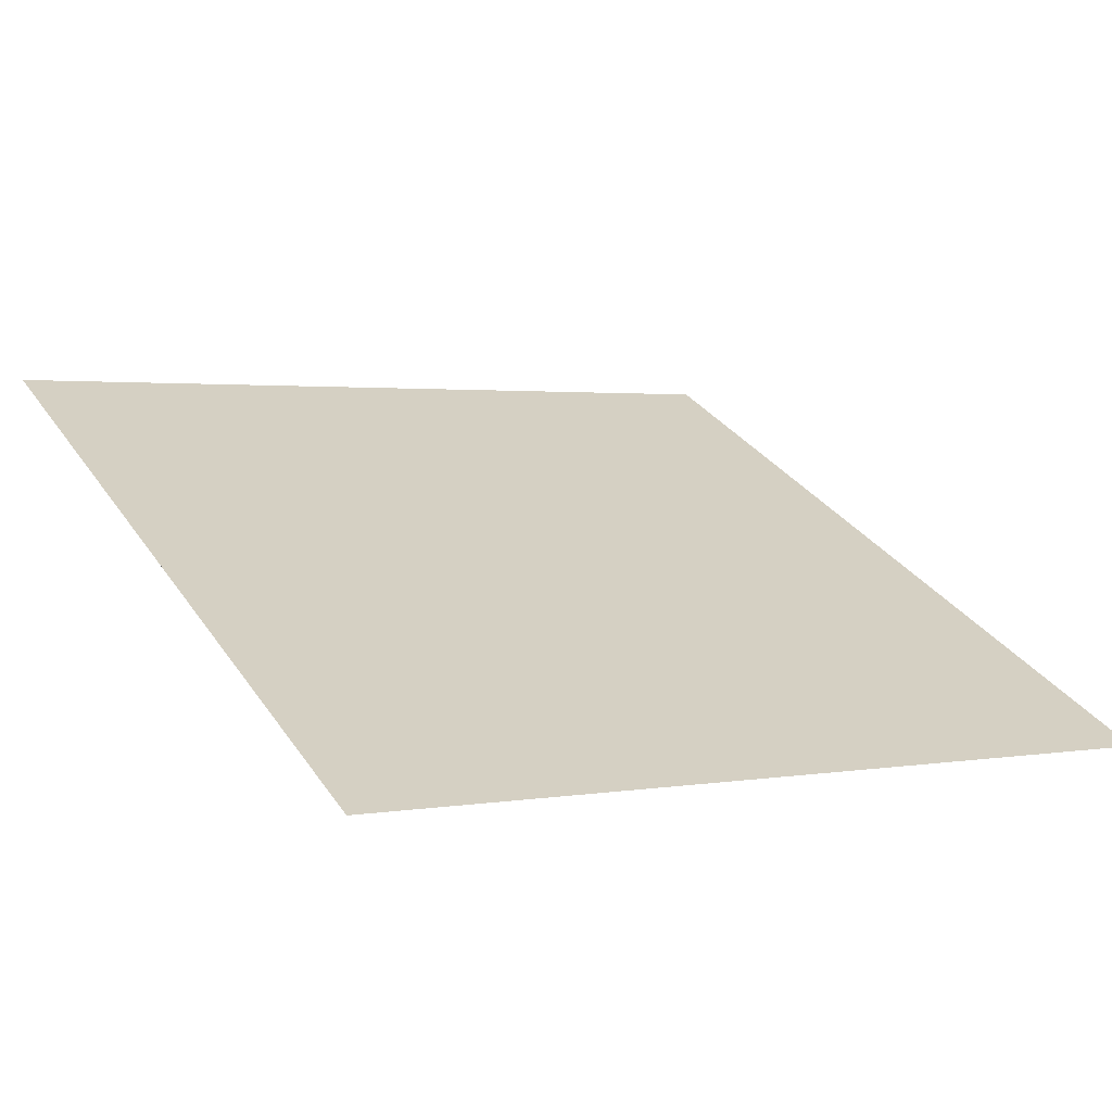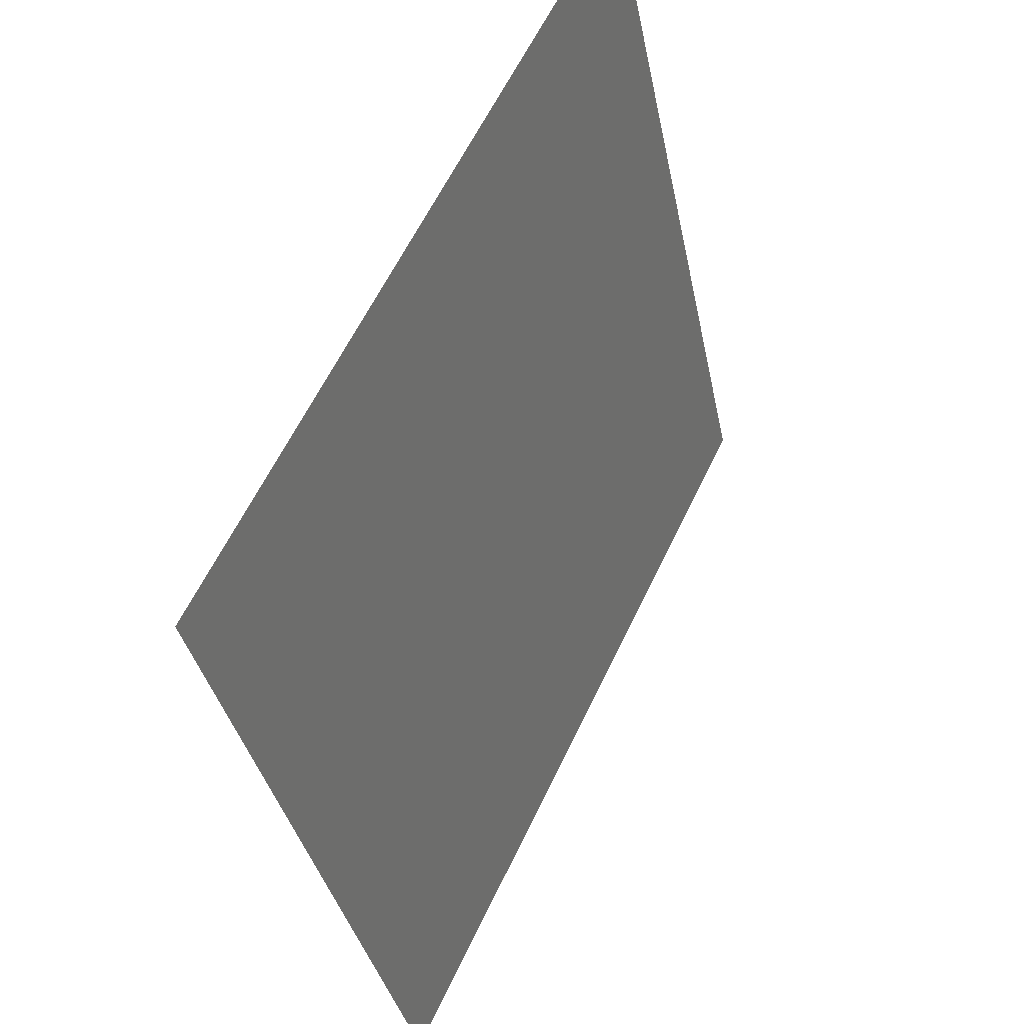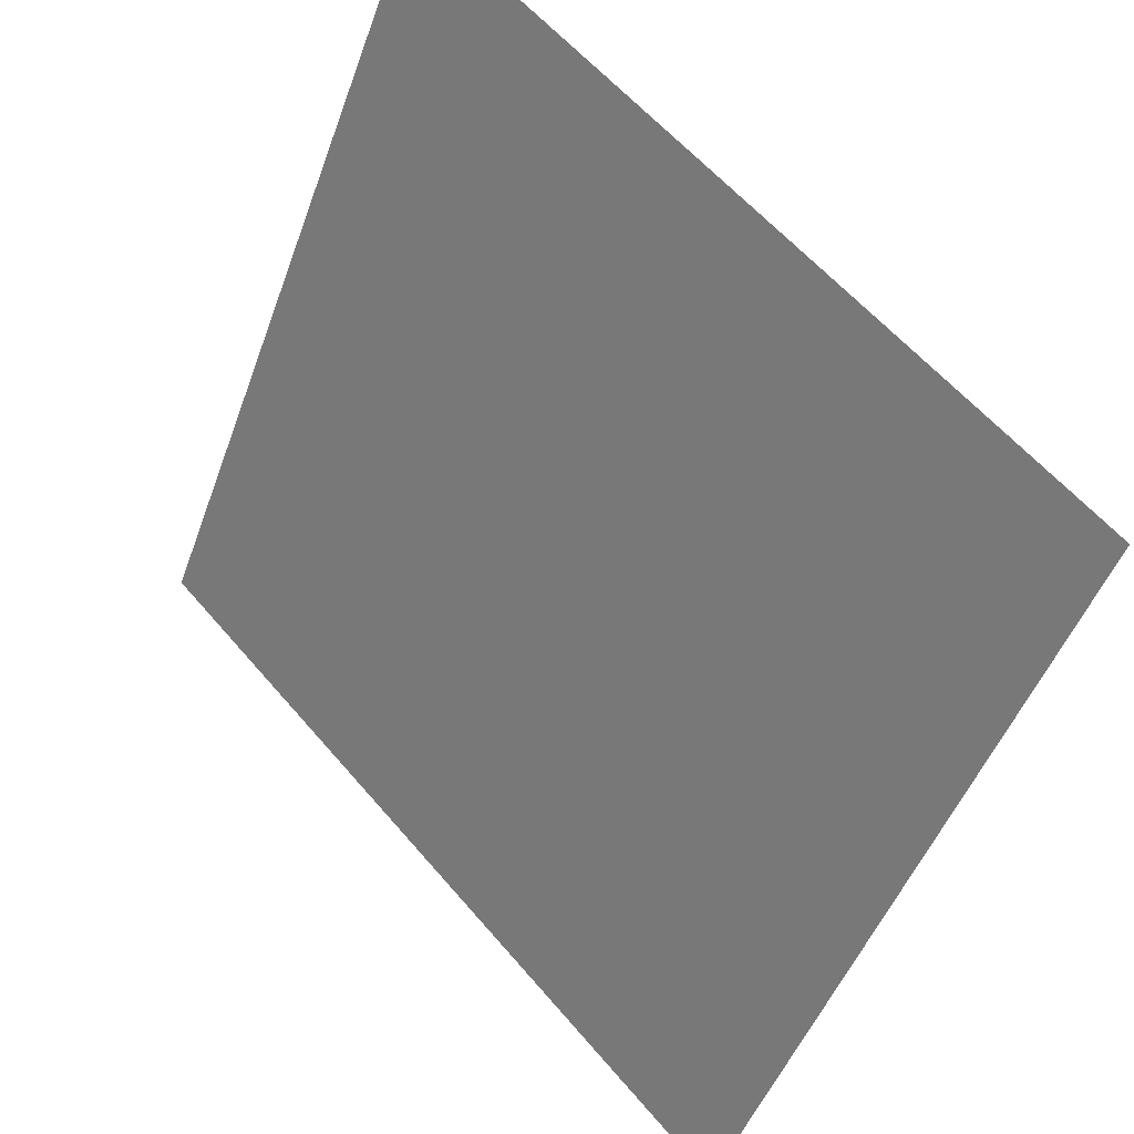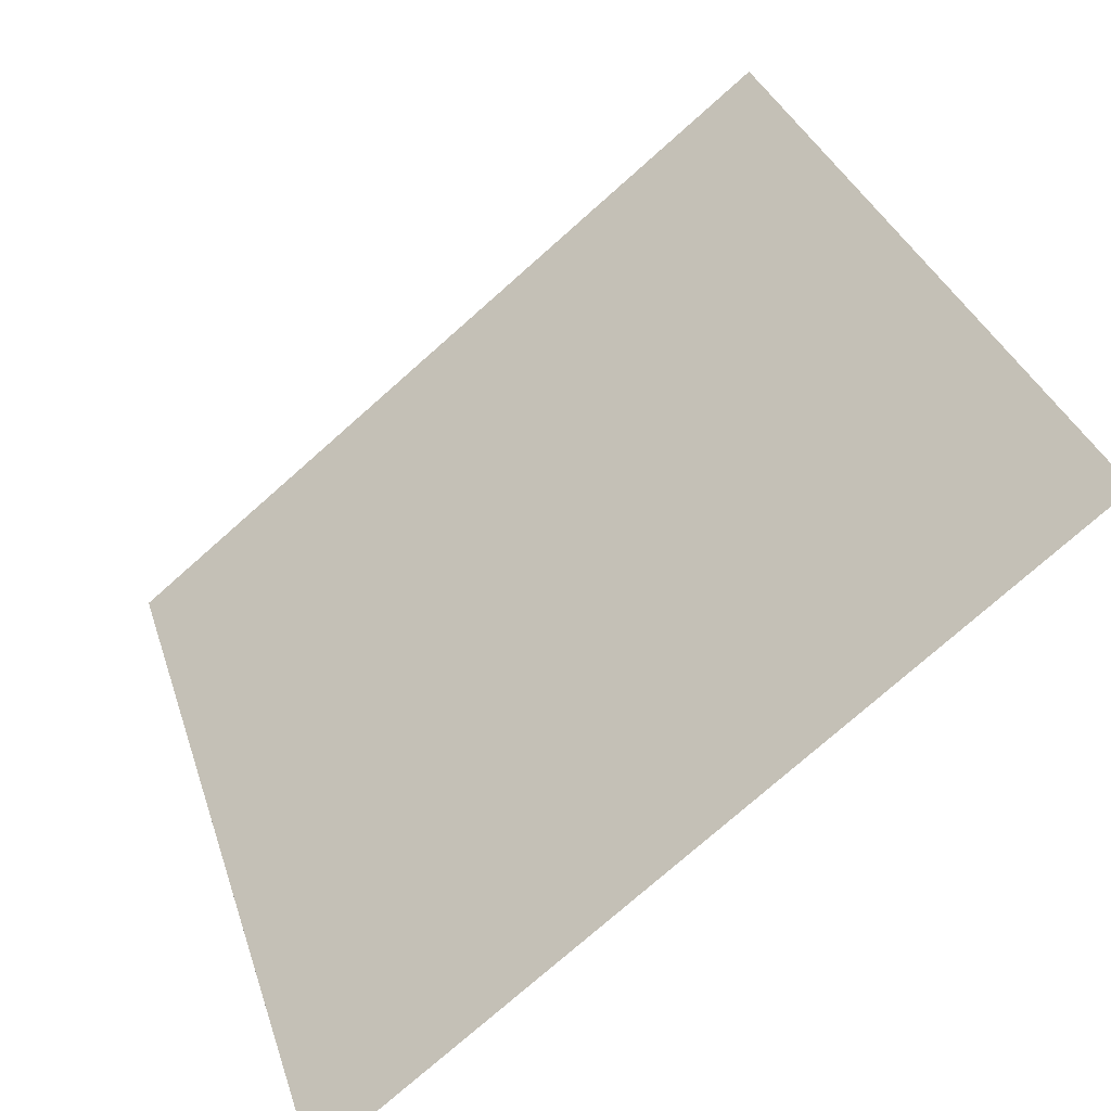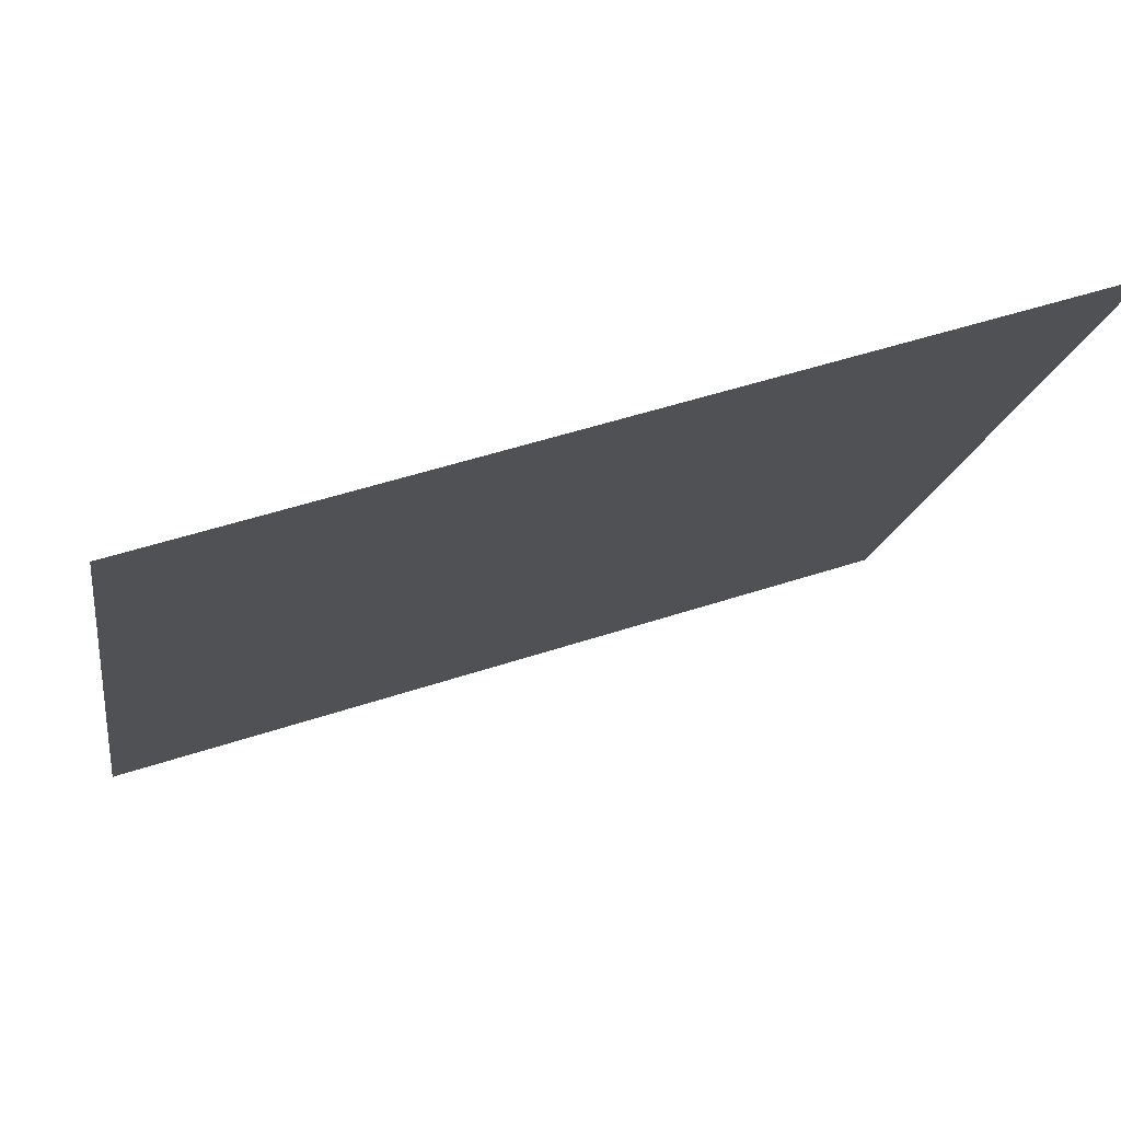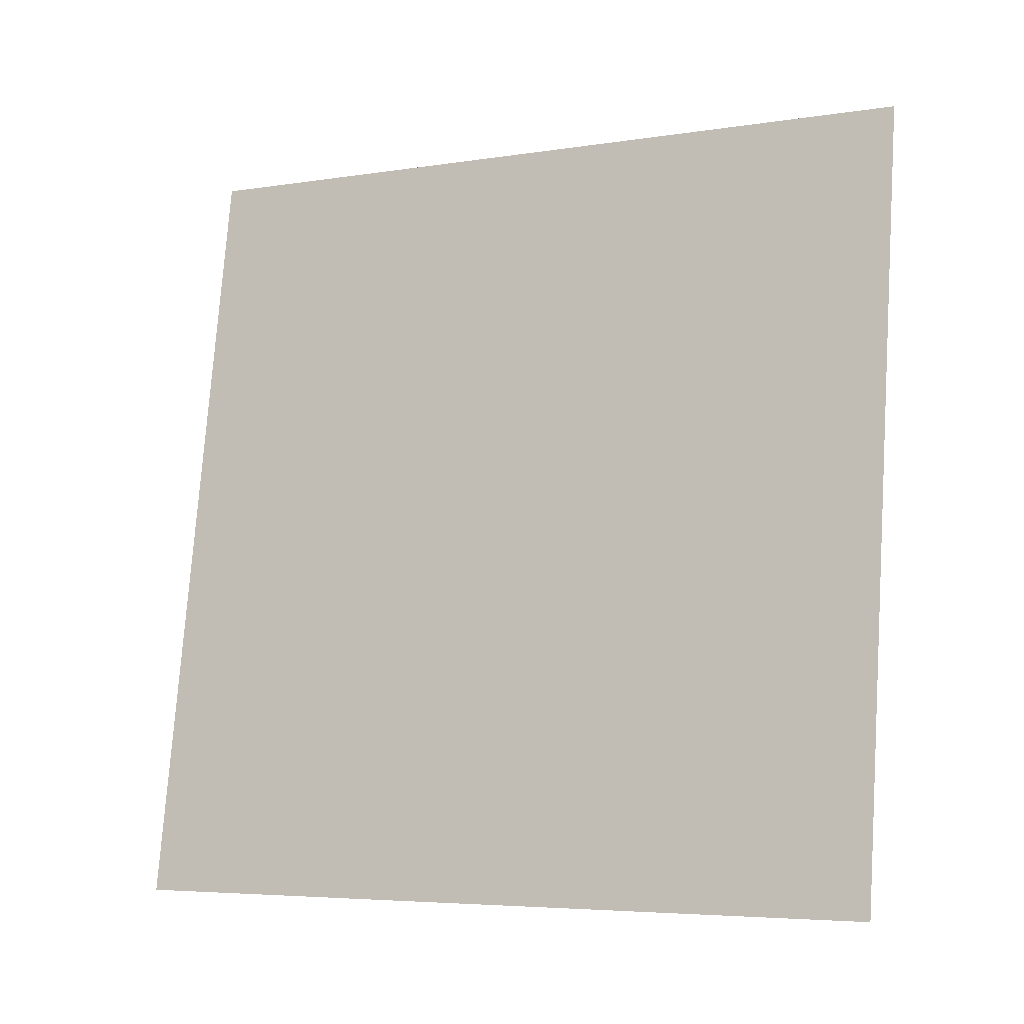
<metadata>
{"format":"obj","ext":"obj","renderer":"f3d","projection":"perspective","resolution":1024,"background":"white","views":[{"elev":2.1,"azim":148.1,"up":"+Y"},{"elev":-35.0,"azim":100.9,"up":"+Z"},{"elev":58.6,"azim":50.1,"up":"+Z"},{"elev":-76.1,"azim":-138.5,"up":"+Z"},{"elev":50.0,"azim":159.9,"up":"+Z"},{"elev":76.4,"azim":-86.0,"up":"+Y"}]}
</metadata>
<code>
v -0.4534 0.1232 0.4052
v -0.4534 0.1148 0.3879
v -0.4534 0.08855 0.3334
v -0.5639 0.08855 0.3334
v -0.5639 0.1148 0.3879
v -0.4976 0.07601 0.3075
v -0.5639 0.1232 0.4052
v -0.4534 0.07602 0.3075
v -0.5639 0.07601 0.3075
v -0.4534 0.09333 0.3433
v -0.5639 0.09332 0.3433
f 1 2 3
f 1 3 4
f 5 2 1
f 6 4 3
f 7 5 1
f 7 1 4
f 7 4 5
f 8 6 3
f 8 3 2
f 9 5 4
f 9 4 6
f 10 2 5
f 10 9 6
f 10 8 2
f 10 6 8
f 11 10 5
f 11 5 9
f 11 9 10

</code>
